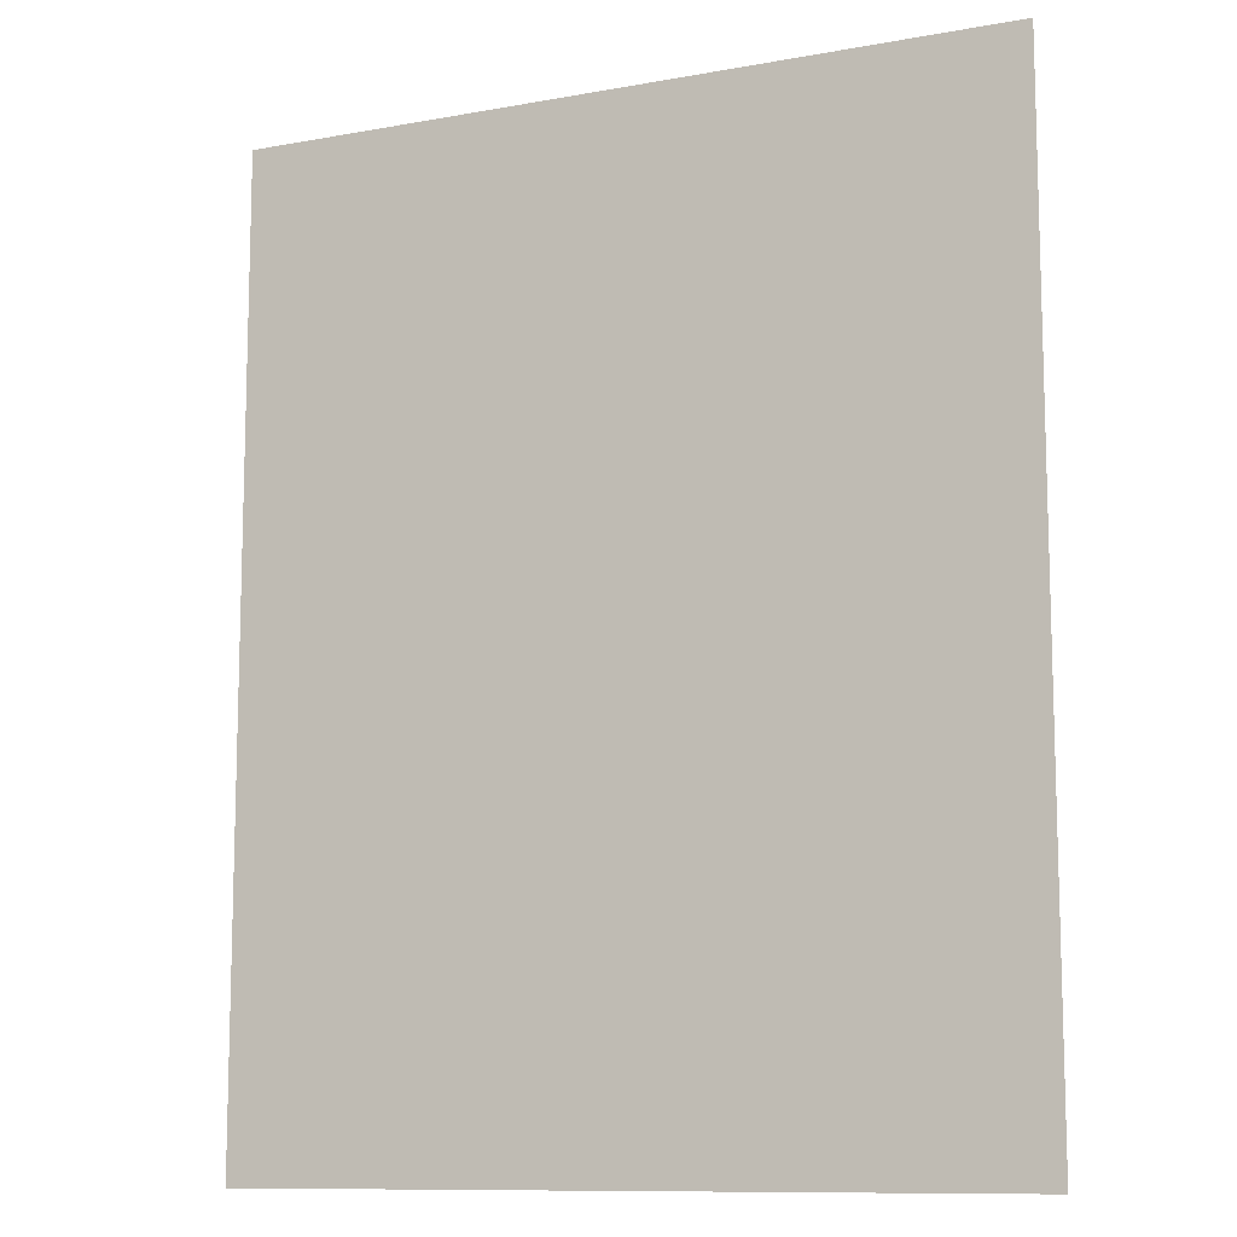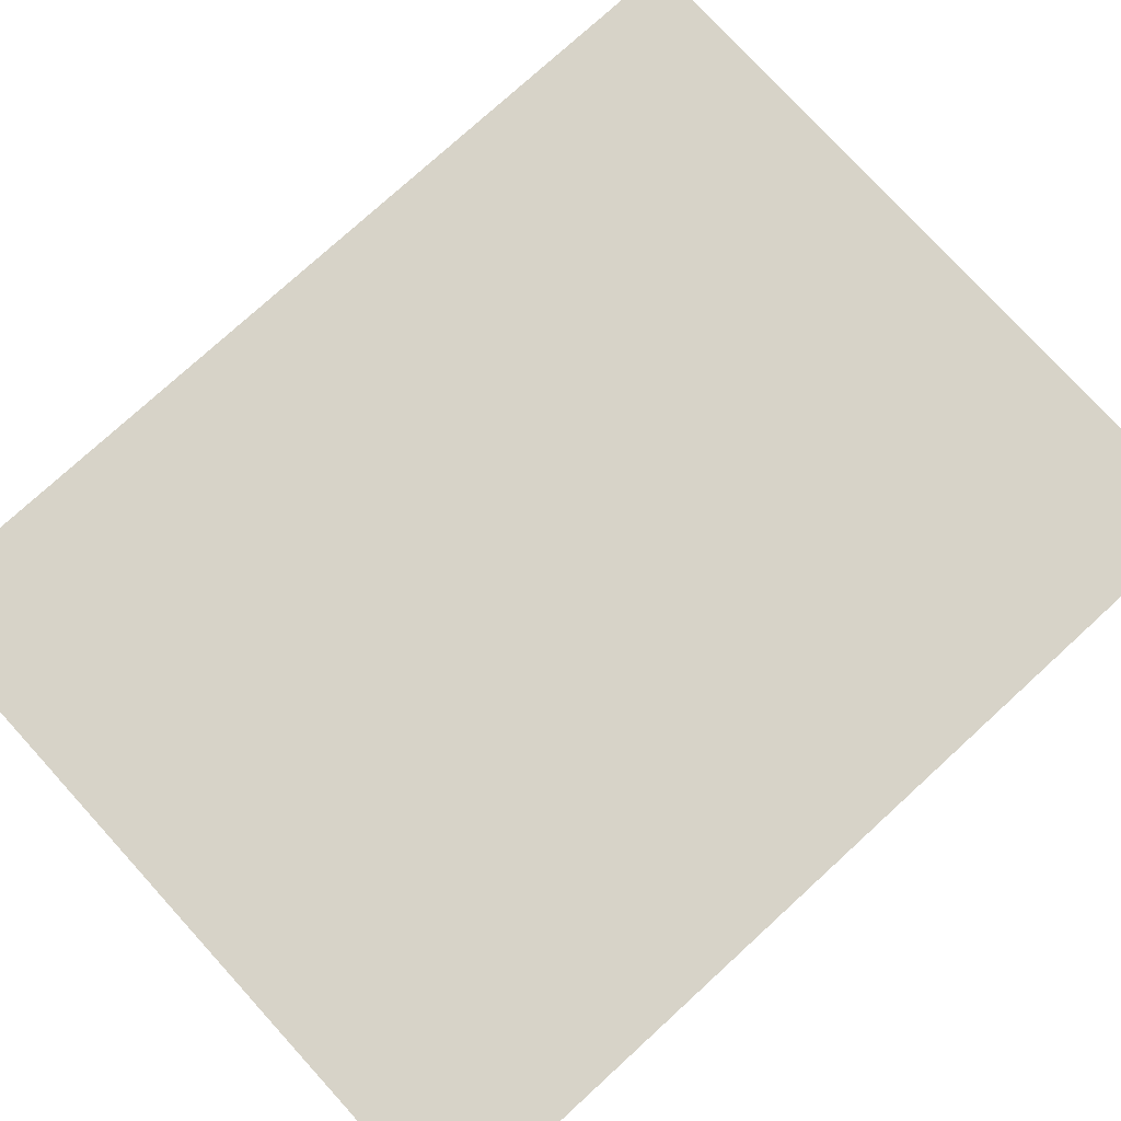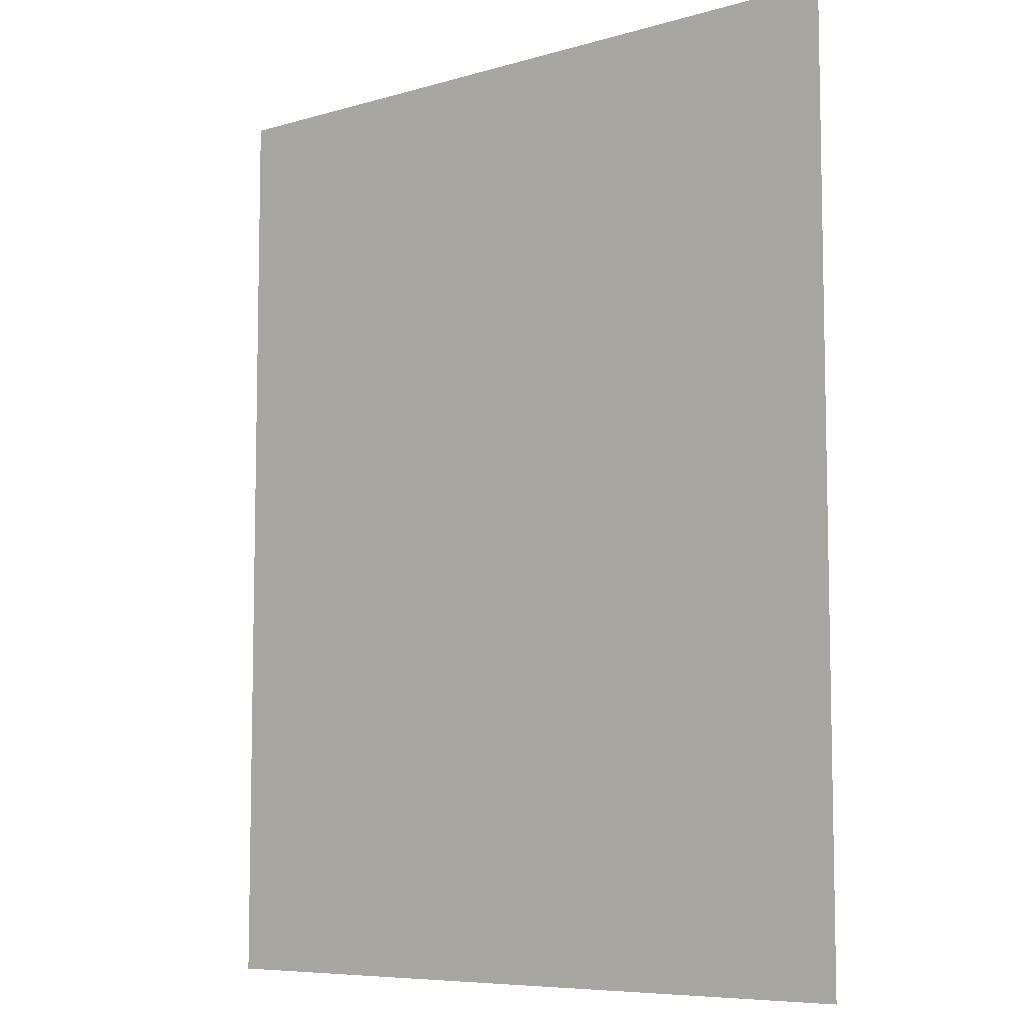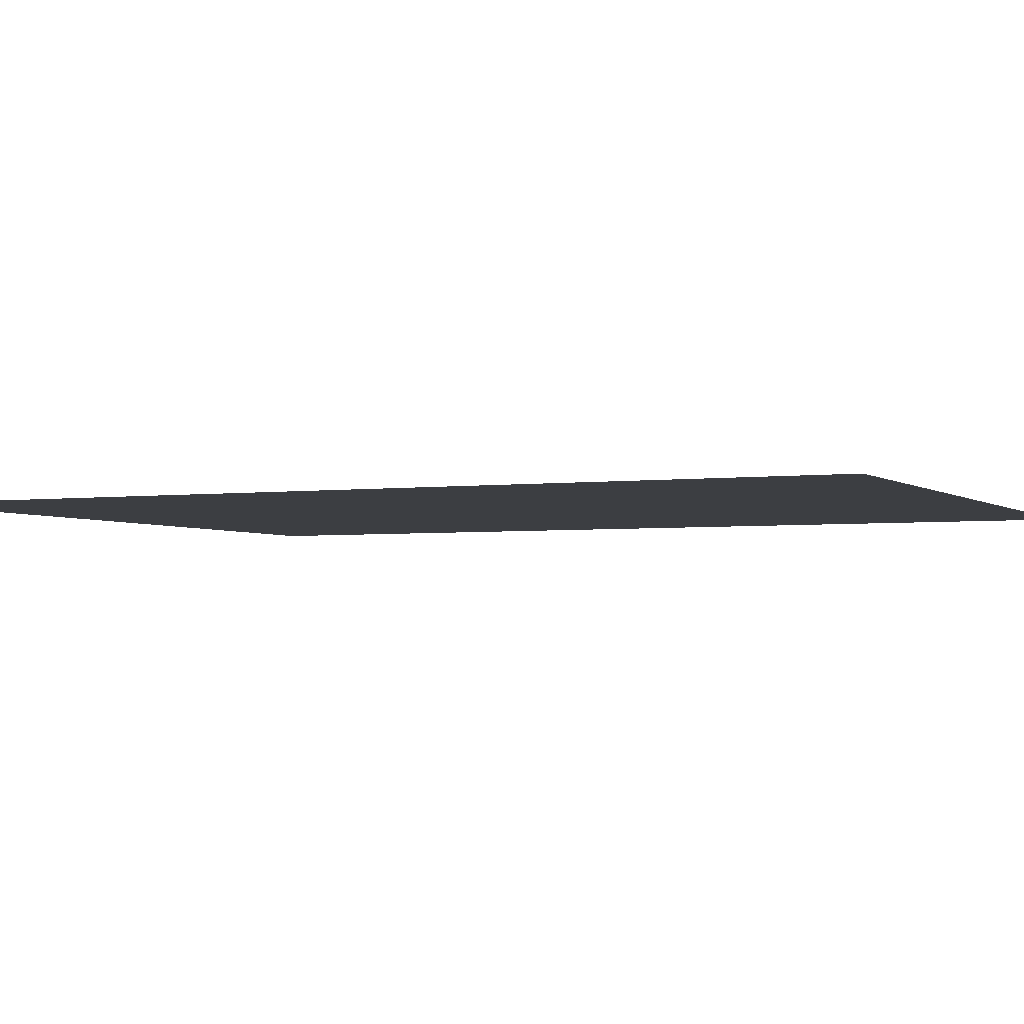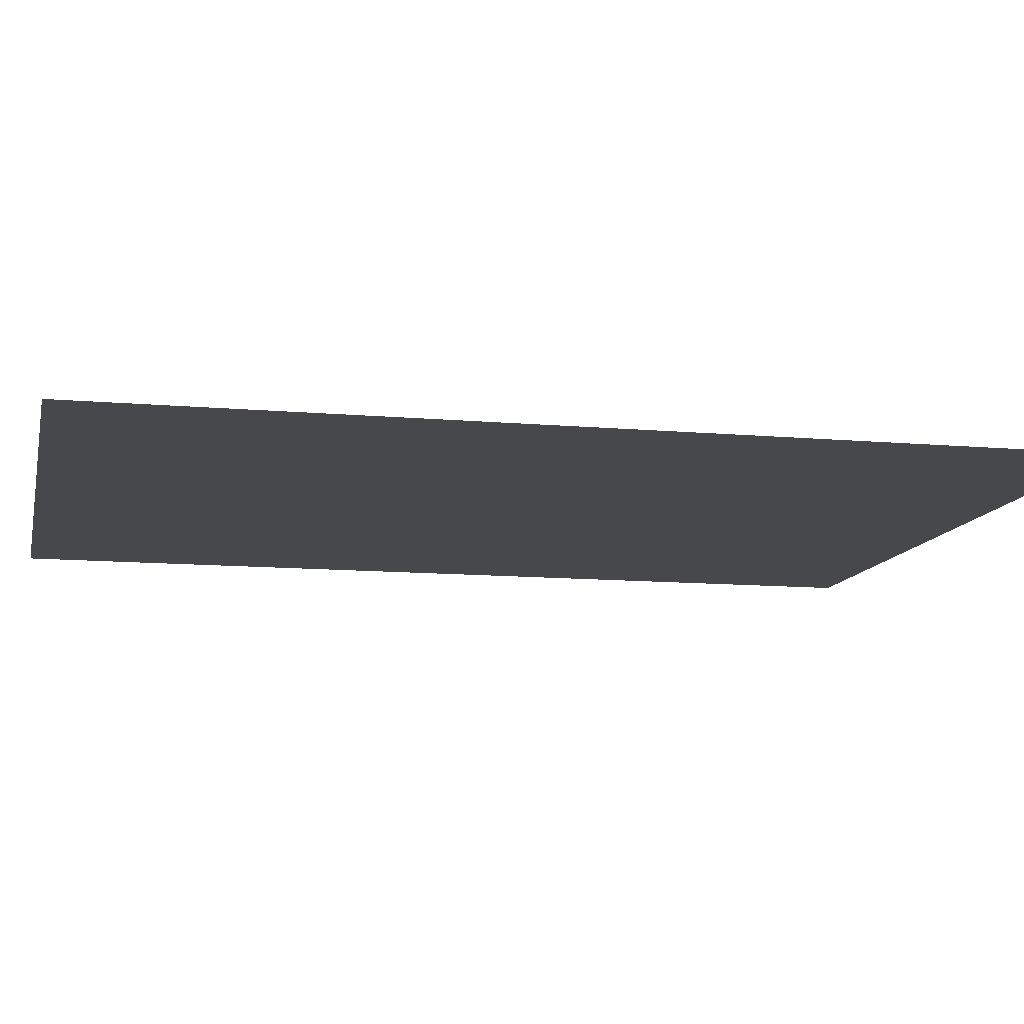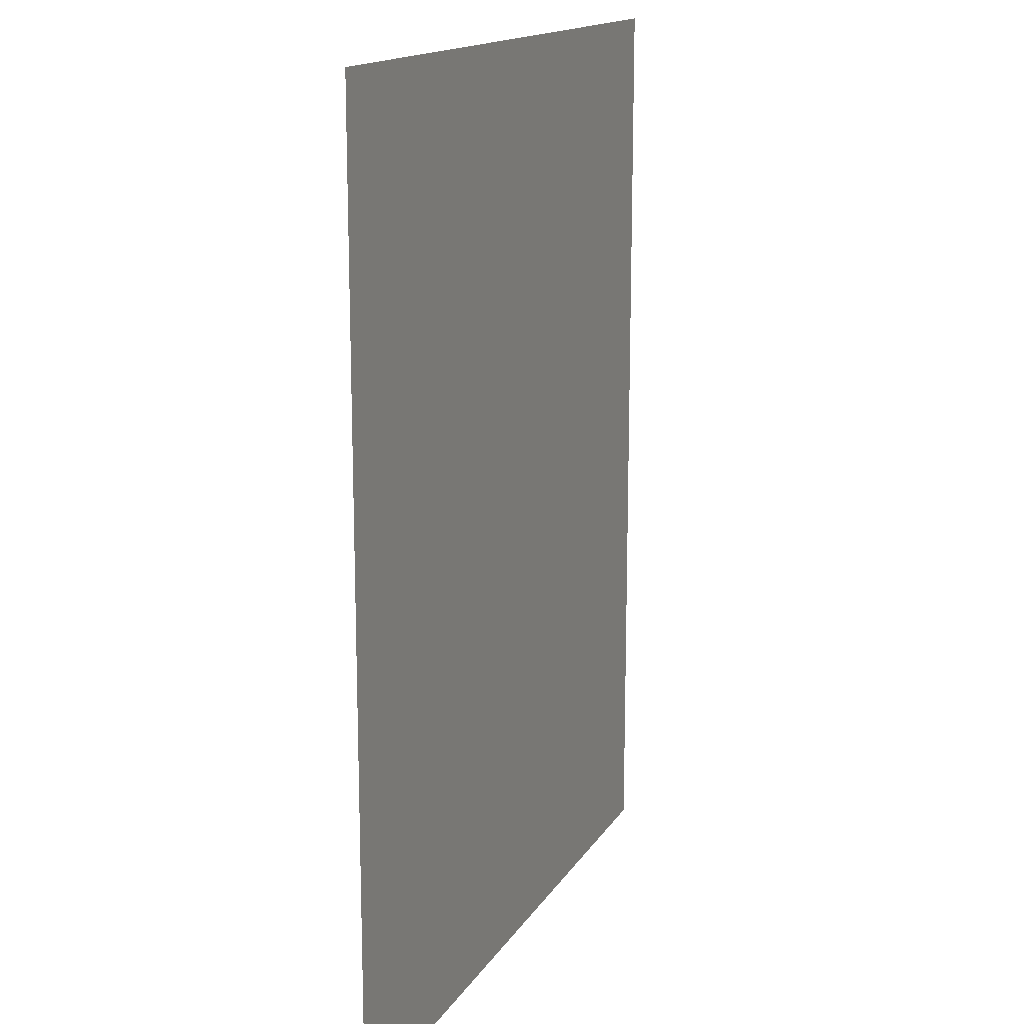
<metadata>
{"format":"obj","ext":"obj","renderer":"f3d","projection":"perspective","resolution":1024,"background":"white","views":[{"elev":-10.8,"azim":24.3,"up":"+Y"},{"elev":77.1,"azim":47.6,"up":"+Z"},{"elev":-7.5,"azim":-140.6,"up":"+Y"},{"elev":-3.2,"azim":114.7,"up":"+Z"},{"elev":-11.4,"azim":-102.3,"up":"+Z"},{"elev":15.4,"azim":-68.6,"up":"+Y"}]}
</metadata>
<code>
o anticline_joined_bb.006_anticline_joined_bb.007
v 0.01001 -0.192 -0.01
v 0.255 -0.192 -0.01
v 0.255 0.1183 -0.01
v 0.01001 0.1183 -0.01
v 0.01001 0.4285 -0.01
v 0.255 0.4285 -0.01
v 0.5 0.4285 -0.01
v 0.5 0.7387 -0.01
v 0.255 0.7387 -0.01
v 0.5 1.049 -0.01
v 0.255 1.049 -0.01
v 0.01001 0.7387 -0.01
v 0.01001 1.049 -0.01
v 0.745 1.049 -0.01
v 0.99 1.049 -0.01
v 0.745 0.7387 -0.01
v 0.745 0.4285 -0.01
v 0.99 0.7387 -0.01
v 0.99 0.4285 -0.01
v 0.745 0.1183 -0.01
v 0.99 0.1183 -0.01
v 0.99 -0.192 -0.01
v 0.745 -0.192 -0.01
v 0.5 -0.192 -0.01
v 0.5 0.1183 -0.01
f 1 3 2
f 1 4 3
f 4 5 6
f 3 4 6
f 6 5 9
f 3 6 7
f 7 6 8
f 8 6 9
f 5 12 9
f 8 9 10
f 9 11 10
f 9 12 11
f 12 13 11
f 8 10 14
f 16 14 15
f 16 8 14
f 7 16 17
f 7 8 16
f 16 15 18
f 17 16 18
f 17 18 19
f 20 19 21
f 20 17 19
f 23 21 22
f 23 20 21
f 24 20 23
f 2 25 24
f 24 25 20
f 3 7 25
f 25 7 17
f 20 25 17
f 2 3 25

</code>
